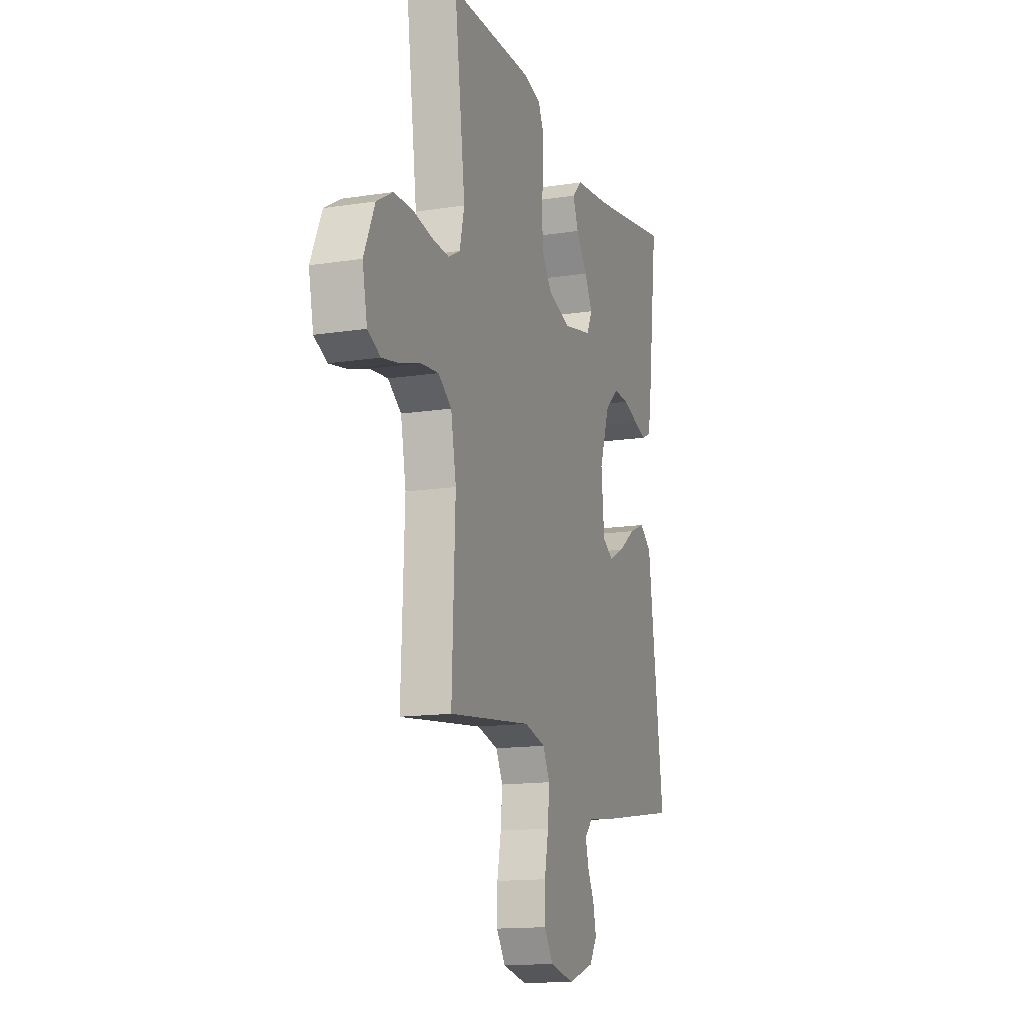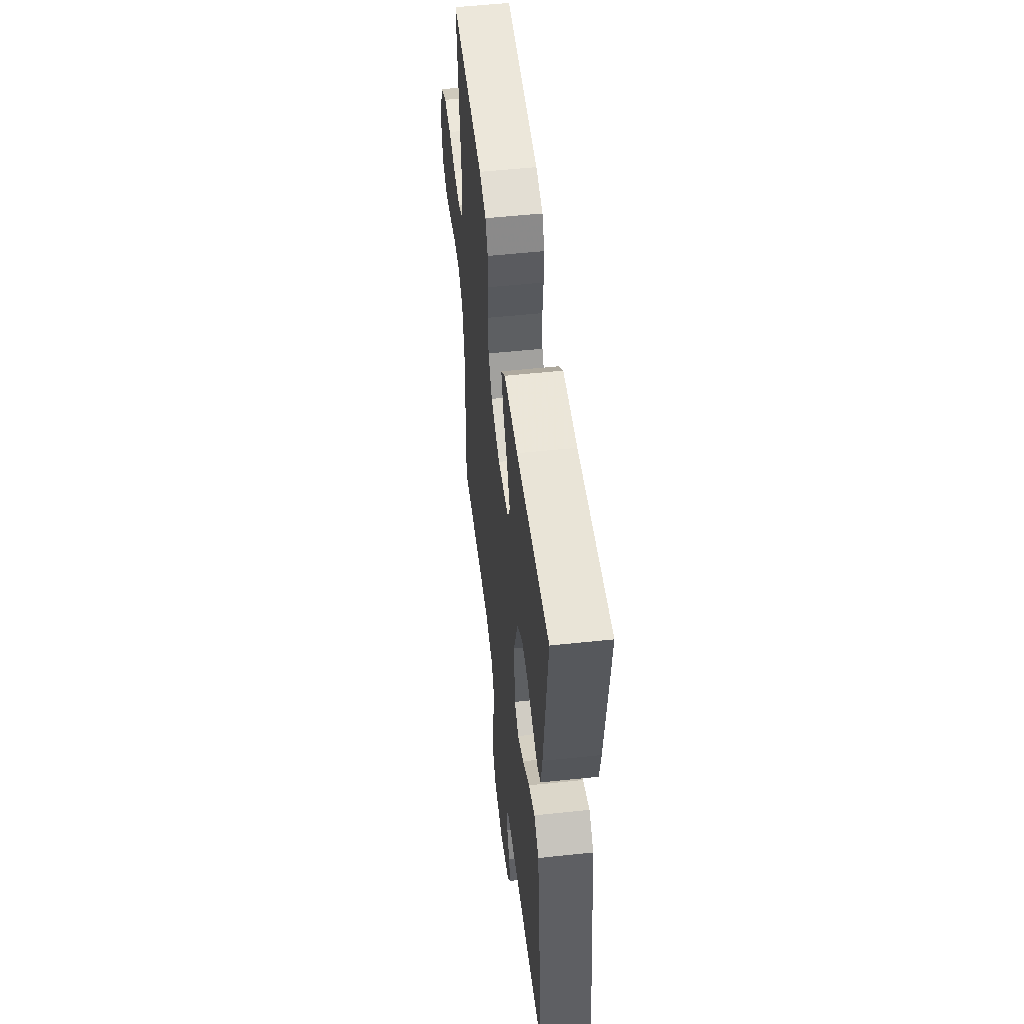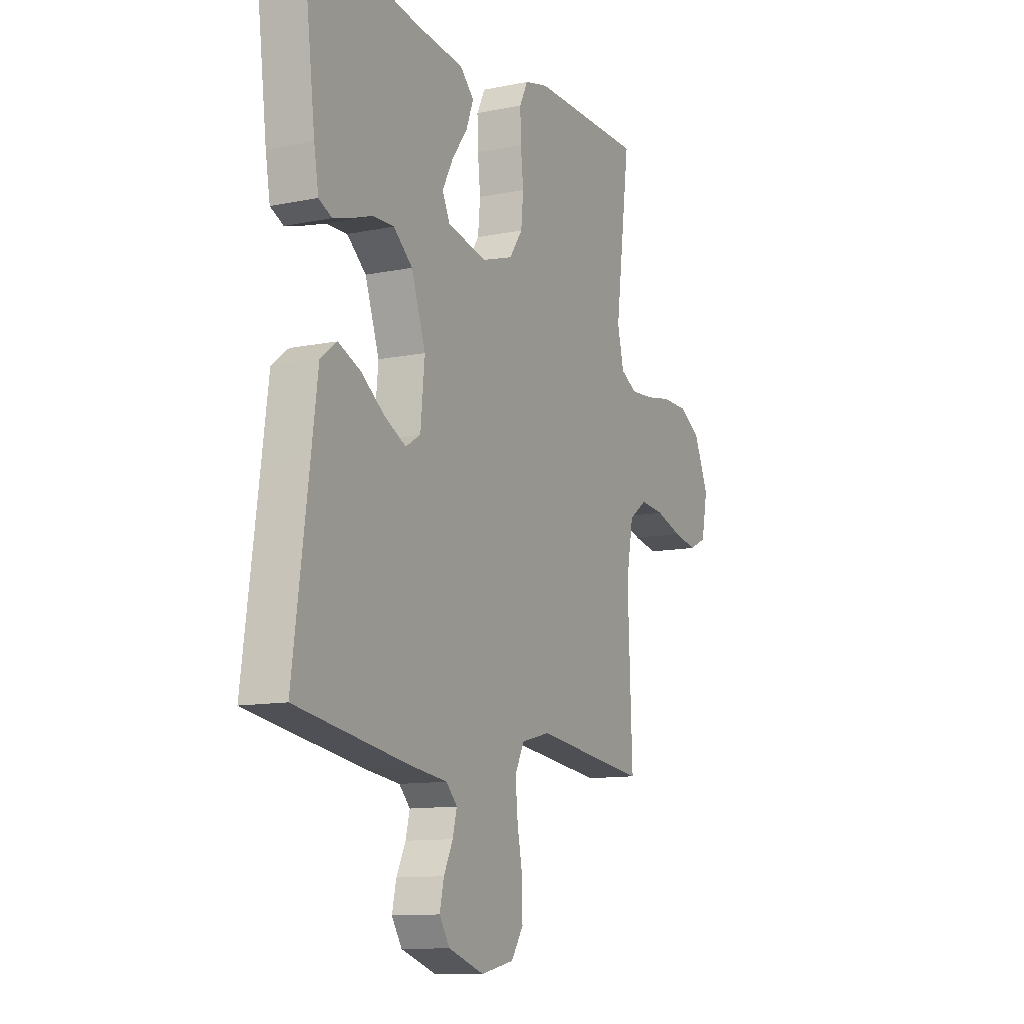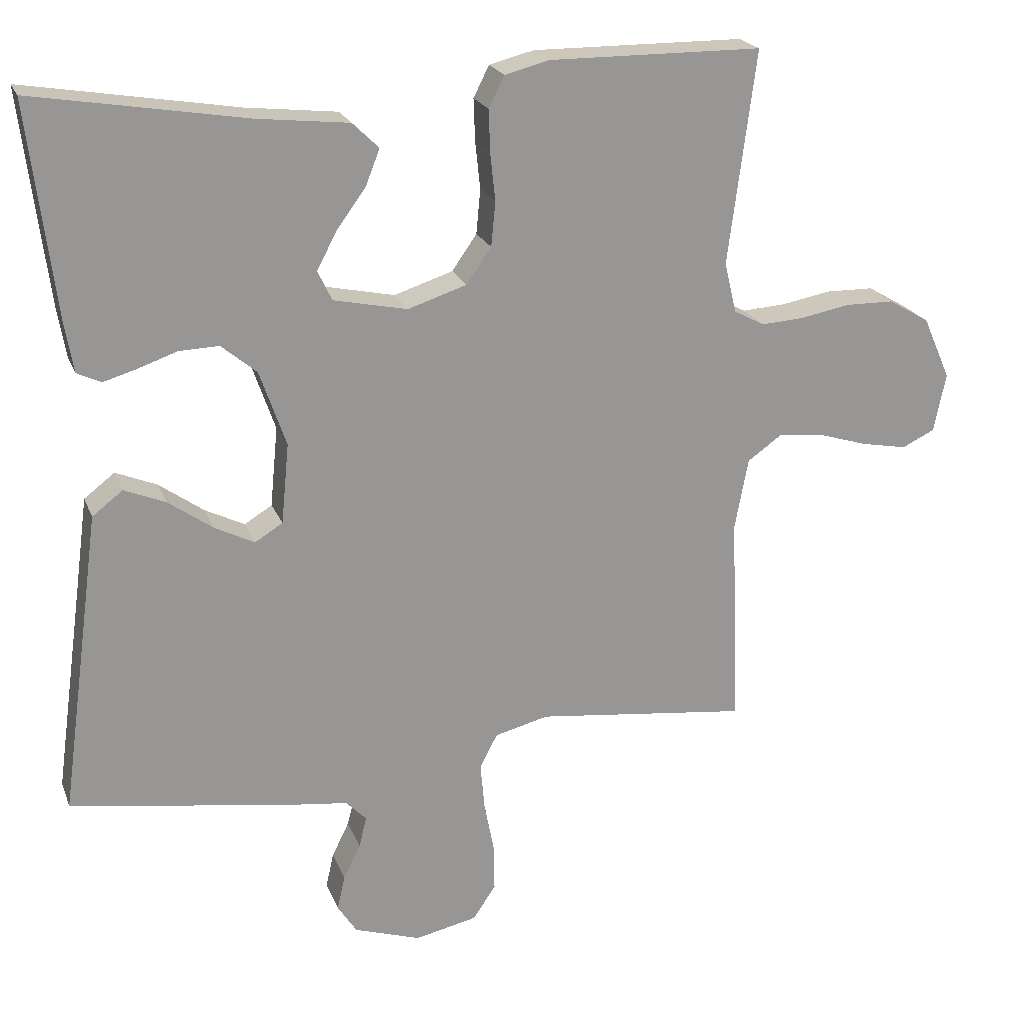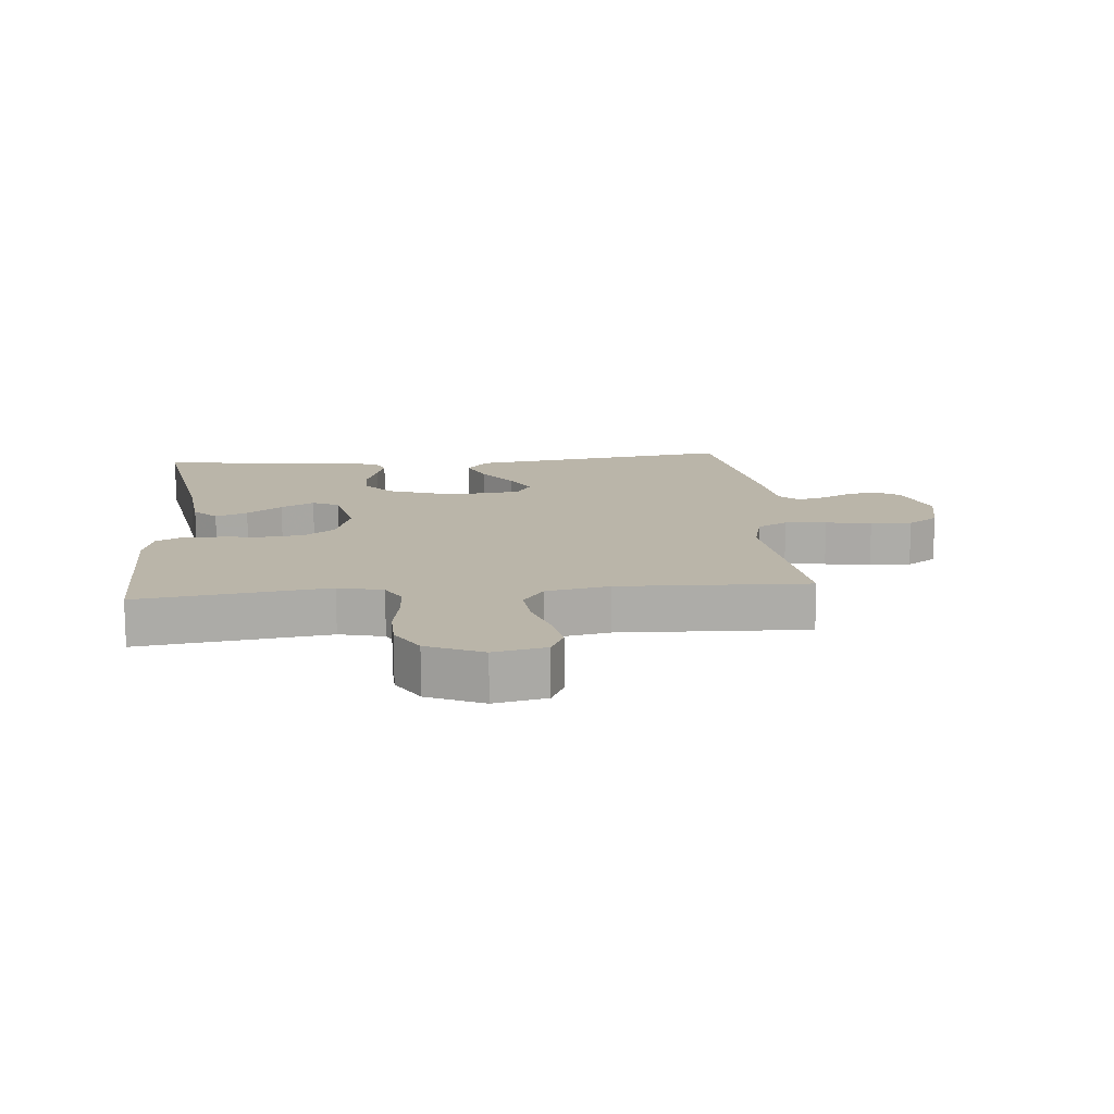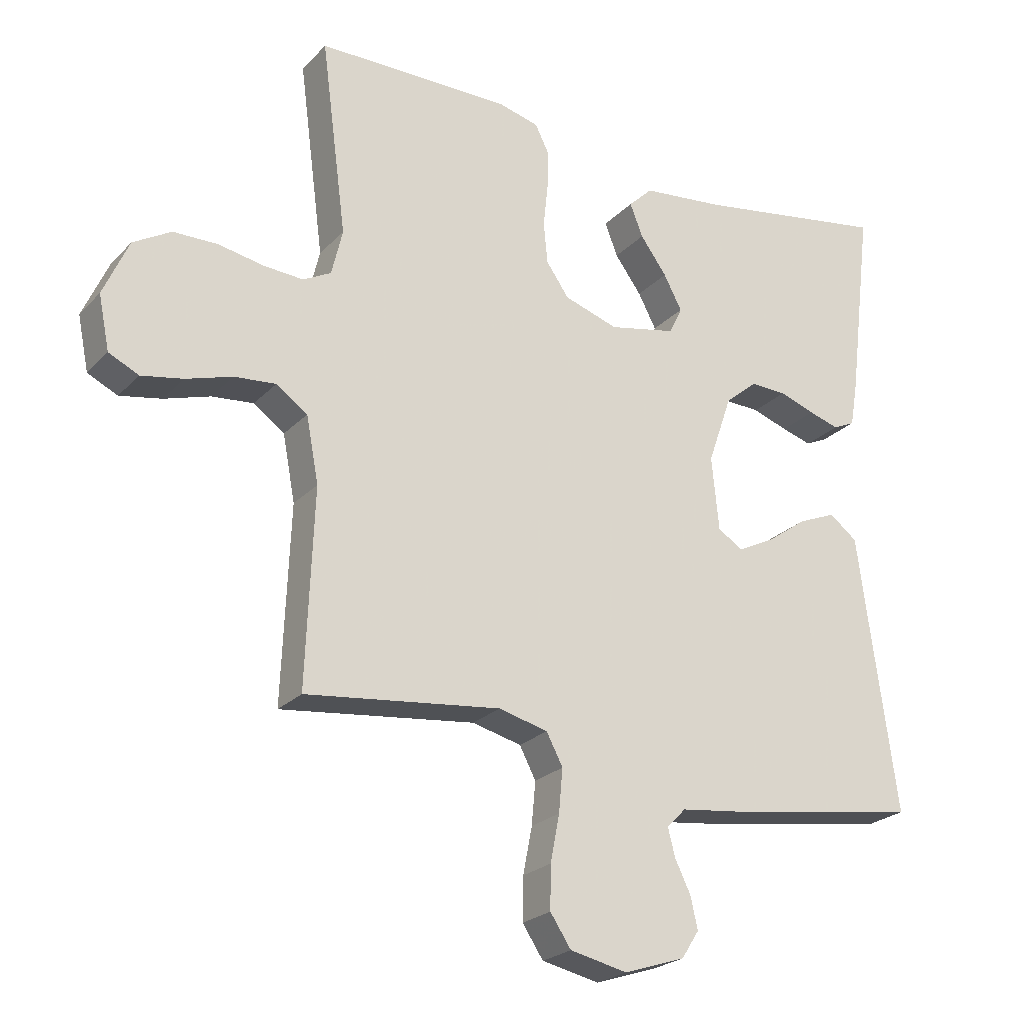
<metadata>
{"format":"obj","ext":"obj","renderer":"f3d","projection":"perspective","resolution":1024,"background":"white","views":[{"elev":-14.4,"azim":108.8,"up":"+Z"},{"elev":53.5,"azim":-96.5,"up":"+Z"},{"elev":-11.5,"azim":-63.7,"up":"+Z"},{"elev":21.5,"azim":-17.5,"up":"+Z"},{"elev":13.7,"azim":84.7,"up":"+Y"},{"elev":-23.7,"azim":148.4,"up":"+Z"}]}
</metadata>
<code>
v -0.5 0.07 -0.5
v -0.459 0.07 -0.2
v -0.442 0.07 -0.073
v -0.399 0.07 -0.04
v -0.341 0.07 -0.064
v -0.278 0.07 -0.109
v -0.222 0.07 -0.137
v -0.183 0.07 -0.113
v -0.172 0.07 0
v -0.209 0.07 0.107
v -0.259 0.07 0.149
v -0.315 0.07 0.147
v -0.37 0.07 0.128
v -0.417 0.07 0.114
v -0.451 0.07 0.13
v -0.463 0.07 0.2
v -0.5 0.07 0.5
v -0.2 0.07 0.45
v -0.072 0.07 0.436
v -0.035 0.07 0.4
v -0.055 0.07 0.349
v -0.096 0.07 0.293
v -0.124 0.07 0.24
v -0.104 0.07 0.198
v 0 0.07 0.176
v 0.083 0.07 0.203
v 0.118 0.07 0.253
v 0.124 0.07 0.316
v 0.117 0.07 0.382
v 0.115 0.07 0.442
v 0.137 0.07 0.486
v 0.2 0.07 0.502
v 0.5 0.07 0.5
v 0.461 0.07 0.2
v 0.478 0.07 0.129
v 0.521 0.07 0.106
v 0.582 0.07 0.11
v 0.652 0.07 0.123
v 0.72 0.07 0.122
v 0.778 0.07 0.088
v 0.817 0.07 0
v 0.8 0.07 -0.083
v 0.754 0.07 -0.105
v 0.69 0.07 -0.093
v 0.619 0.07 -0.071
v 0.555 0.07 -0.065
v 0.507 0.07 -0.099
v 0.488 0.07 -0.2
v 0.5 0.07 -0.5
v 0.2 0.07 -0.465
v 0.124 0.07 -0.484
v 0.099 0.07 -0.532
v 0.105 0.07 -0.598
v 0.119 0.07 -0.67
v 0.12 0.07 -0.736
v 0.088 0.07 -0.784
v 0 0.07 -0.803
v -0.094 0.07 -0.772
v -0.121 0.07 -0.73
v -0.11 0.07 -0.681
v -0.086 0.07 -0.632
v -0.075 0.07 -0.589
v -0.104 0.07 -0.559
v -0.2 0.07 -0.547
v -0.5 0 -0.5
v -0.459 0 -0.2
v -0.442 0 -0.073
v -0.399 0 -0.04
v -0.341 0 -0.064
v -0.278 0 -0.109
v -0.222 0 -0.137
v -0.183 0 -0.113
v -0.172 0 0
v -0.209 0 0.107
v -0.259 0 0.149
v -0.315 0 0.147
v -0.37 0 0.128
v -0.417 0 0.114
v -0.451 0 0.13
v -0.463 0 0.2
v -0.5 0 0.5
v -0.2 0 0.45
v -0.072 0 0.436
v -0.035 0 0.4
v -0.055 0 0.349
v -0.096 0 0.293
v -0.124 0 0.24
v -0.104 0 0.198
v 0 0 0.176
v 0.083 0 0.203
v 0.118 0 0.253
v 0.124 0 0.316
v 0.117 0 0.382
v 0.115 0 0.442
v 0.137 0 0.486
v 0.2 0 0.502
v 0.5 0 0.5
v 0.461 0 0.2
v 0.478 0 0.129
v 0.521 0 0.106
v 0.582 0 0.11
v 0.652 0 0.123
v 0.72 0 0.122
v 0.778 0 0.088
v 0.817 0 0
v 0.8 0 -0.083
v 0.754 0 -0.105
v 0.69 0 -0.093
v 0.619 0 -0.071
v 0.555 0 -0.065
v 0.507 0 -0.099
v 0.488 0 -0.2
v 0.5 0 -0.5
v 0.2 0 -0.465
v 0.124 0 -0.484
v 0.099 0 -0.532
v 0.105 0 -0.598
v 0.119 0 -0.67
v 0.12 0 -0.736
v 0.088 0 -0.784
v 0 0 -0.803
v -0.094 0 -0.772
v -0.121 0 -0.73
v -0.11 0 -0.681
v -0.086 0 -0.632
v -0.075 0 -0.589
v -0.104 0 -0.559
v -0.2 0 -0.547
f 63 64 1 2
f 58 59 60 61
f 58 61 62
f 57 58 62
f 56 57 62
f 53 54 55 56
f 52 53 56 62
f 51 52 62 63
f 48 49 50
f 47 48 50 51
f 42 43 44 45
f 42 45 46
f 41 42 46
f 40 41 46
f 37 38 39 40
f 36 37 40 46
f 35 36 46 47
f 31 32 33 34
f 28 29 30 31
f 28 31 34 35
f 19 20 21 22
f 18 19 22 23
f 17 18 23
f 16 17 23 24
f 12 13 14 15
f 12 15 16 24
f 3 4 5 6
f 3 6 7
f 2 3 7
f 63 2 7
f 51 63 7 8
f 47 51 8 9
f 27 28 35 47
f 26 27 47
f 25 26 47 9
f 11 12 24 25
f 10 11 25
f 9 10 25
f 66 65 128 127
f 125 124 123 122
f 126 125 122
f 126 122 121
f 126 121 120
f 120 119 118 117
f 126 120 117 116
f 127 126 116 115
f 114 113 112
f 115 114 112 111
f 109 108 107 106
f 110 109 106
f 110 106 105
f 110 105 104
f 104 103 102 101
f 110 104 101 100
f 111 110 100 99
f 98 97 96 95
f 95 94 93 92
f 99 98 95 92
f 86 85 84 83
f 87 86 83 82
f 87 82 81
f 88 87 81 80
f 79 78 77 76
f 88 80 79 76
f 70 69 68 67
f 71 70 67
f 71 67 66
f 71 66 127
f 72 71 127 115
f 73 72 115 111
f 111 99 92 91
f 111 91 90
f 73 111 90 89
f 89 88 76 75
f 89 75 74
f 89 74 73
f 1 65 66 2
f 2 66 67 3
f 3 67 68 4
f 4 68 69 5
f 5 69 70 6
f 6 70 71 7
f 7 71 72 8
f 8 72 73 9
f 9 73 74 10
f 10 74 75 11
f 11 75 76 12
f 12 76 77 13
f 13 77 78 14
f 14 78 79 15
f 15 79 80 16
f 16 80 81 17
f 17 81 82 18
f 18 82 83 19
f 19 83 84 20
f 20 84 85 21
f 21 85 86 22
f 22 86 87 23
f 23 87 88 24
f 24 88 89 25
f 25 89 90 26
f 26 90 91 27
f 27 91 92 28
f 28 92 93 29
f 29 93 94 30
f 30 94 95 31
f 31 95 96 32
f 32 96 97 33
f 33 97 98 34
f 34 98 99 35
f 35 99 100 36
f 36 100 101 37
f 37 101 102 38
f 38 102 103 39
f 39 103 104 40
f 40 104 105 41
f 41 105 106 42
f 42 106 107 43
f 43 107 108 44
f 44 108 109 45
f 45 109 110 46
f 46 110 111 47
f 47 111 112 48
f 48 112 113 49
f 49 113 114 50
f 50 114 115 51
f 51 115 116 52
f 52 116 117 53
f 53 117 118 54
f 54 118 119 55
f 55 119 120 56
f 56 120 121 57
f 57 121 122 58
f 58 122 123 59
f 59 123 124 60
f 60 124 125 61
f 61 125 126 62
f 62 126 127 63
f 63 127 128 64
f 64 128 65 1

</code>
